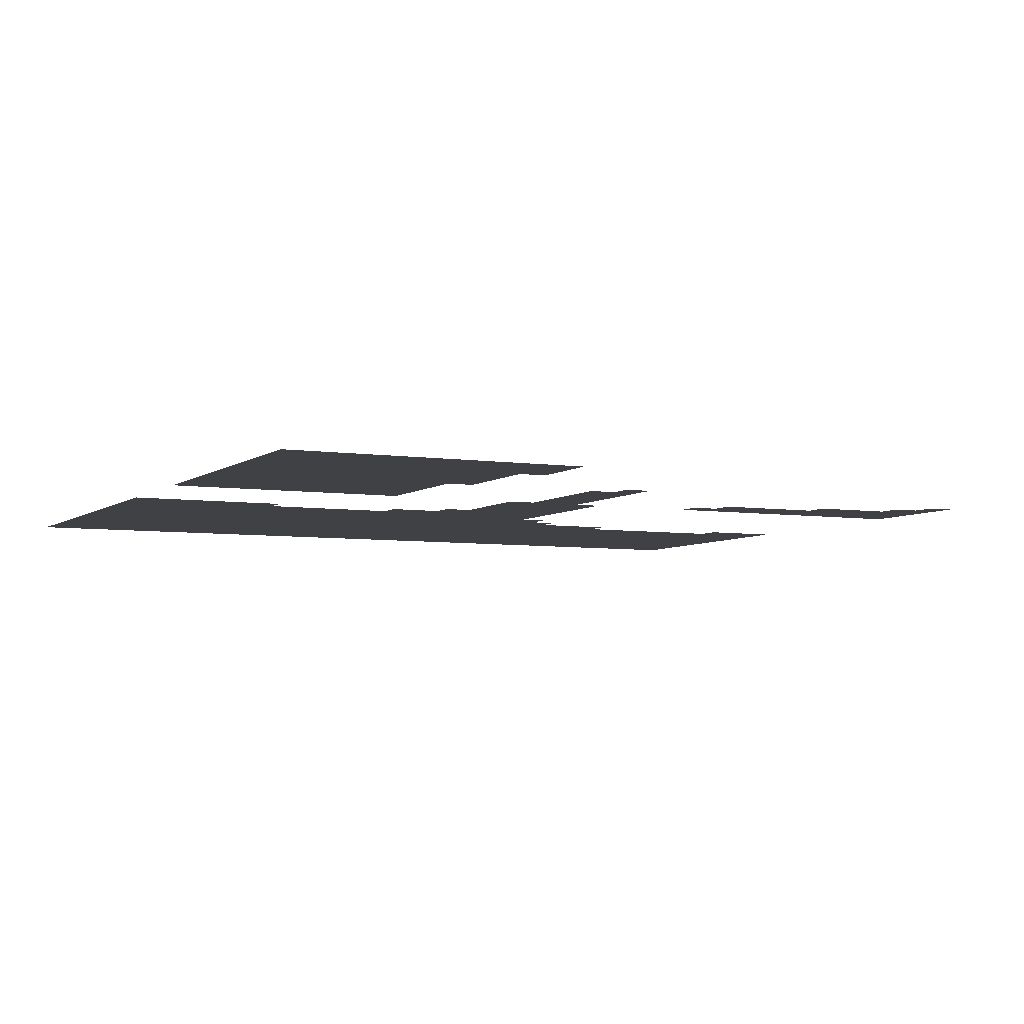
<metadata>
{"format":"obj","ext":"obj","renderer":"f3d","projection":"perspective","resolution":1024,"background":"white","views":[{"elev":-5.4,"azim":-25.9,"up":"+Z"}]}
</metadata>
<code>
o 01_Chunk_0_1_Chunk_0_1
v -32 0 2e-06
v 0 32 -2e-06
v -32 32 1e-06
v -16 32 -1e-06
v -16 16 0
v 0 8 -1e-06
v -24 0 1e-06
v -32 24 1e-06
v -8 32 -1e-06
v 0 24 -2e-06
v -32 8 2e-06
v -24 32 0
v -16 24 -0
v -16 8 0
v -24 8 1e-06
v -8 24 -1e-06
v -24 24 0
v -28 0 2e-06
v -32 28 1e-06
v -4 32 -2e-06
v -32 12 2e-06
v -20 32 -0
v -16 28 -1e-06
v -16 12 0
v 0 12 -1e-06
v -32 20 1e-06
v -12 32 -1e-06
v 0 28 -2e-06
v -32 4 2e-06
v -28 32 0
v -16 20 -0
v -24 12 1e-06
v -24 4 1e-06
v -28 8 1e-06
v -8 12 -1e-06
v -8 28 -1e-06
v -4 24 -1e-06
v -12 24 -1e-06
v -24 28 0
v -24 20 1e-06
v -20 24 0
v -28 24 1e-06
v -28 20 1e-06
v -20 20 0
v -20 28 -0
v -12 20 -1e-06
v -4 28 -2e-06
v -4 12 -1e-06
v -28 4 2e-06
v -28 12 1e-06
v -12 28 -1e-06
v -28 28 1e-06
v -30 0 2e-06
v -32 30 1e-06
v -2 32 -2e-06
v -18 32 -1e-06
v -16 30 -1e-06
v -16 14 0
v -18 16 0
v 0 10 -1e-06
v -22 0 1e-06
v -32 22 1e-06
v -10 32 -1e-06
v 0 26 -2e-06
v -32 6 2e-06
v -26 32 0
v -16 22 -0
v -16 6 0
v -24 6 1e-06
v -26 8 1e-06
v -2 8 -1e-06
v -8 30 -1e-06
v -8 22 -1e-06
v -2 24 -2e-06
v -10 24 -1e-06
v -24 30 0
v -24 22 0
v -18 24 -0
v -26 24 1e-06
v -26 0 2e-06
v -32 26 1e-06
v -6 32 -2e-06
v 0 22 -2e-06
v -32 10 2e-06
v -22 32 -0
v -16 26 -0
v -16 10 0
v -32 18 1e-06
v -14 32 -1e-06
v 0 30 -2e-06
v -32 2 2e-06
v -30 32 1e-06
v -16 18 -0
v -24 10 1e-06
v -24 2 1e-06
v -30 8 2e-06
v -8 10 -0
v -8 26 -1e-06
v -6 24 -1e-06
v -14 24 -1e-06
v -24 26 0
v -24 18 1e-06
v -22 24 0
v -30 24 1e-06
v -28 22 1e-06
v -28 18 1e-06
v -26 20 1e-06
v -30 20 1e-06
v -20 22 0
v -20 18 0
v -18 20 0
v -22 20 0
v -20 30 -0
v -20 26 -0
v -18 28 -0
v -22 28 0
v -12 22 -1e-06
v -14 20 -0
v -4 22 -1e-06
v -4 30 -2e-06
v -4 26 -1e-06
v -2 28 -2e-06
v -6 28 -1e-06
v -4 10 -1e-06
v -2 12 -1e-06
v -6 12 -1e-06
v -28 6 1e-06
v -28 2 2e-06
v -26 4 1e-06
v -30 4 2e-06
v -22 4 1e-06
v -18 12 0
v -28 10 1e-06
v -26 12 1e-06
v -30 12 1e-06
v -10 12 -0
v -12 30 -1e-06
v -12 26 -1e-06
v -10 28 -1e-06
v -14 28 -1e-06
v -28 30 0
v -28 26 1e-06
v -26 28 0
v -30 28 1e-06
v -30 26 1e-06
v -26 26 0
v -26 30 0
v -14 26 -1e-06
v -10 26 -1e-06
v -10 30 -1e-06
v -30 10 1e-06
v -26 10 1e-06
v -18 14 0
v -22 2 1e-06
v -30 2 2e-06
v -26 2 1e-06
v -26 6 1e-06
v -6 10 -1e-06
v -2 10 -1e-06
v -6 26 -1e-06
v -2 26 -2e-06
v -2 30 -2e-06
v -2 22 -1e-06
v -10 22 -1e-06
v -22 26 0
v -18 26 -0
v -18 30 -0
v -22 18 0
v -18 18 0
v -18 22 -0
v -30 18 1e-06
v -26 18 1e-06
v -26 22 1e-06
v -30 22 1e-06
v -22 22 0
v -22 30 -0
v -14 22 -0
v -6 22 -1e-06
v -6 30 -1e-06
v -30 6 2e-06
v -22 6 1e-06
v -14 30 -1e-06
v -30 30 1e-06
v -31 0 2e-06
v -32 31 1e-06
v -1 32 -2e-06
v -17 32 -1e-06
v -16 31 -1e-06
v -16 15 0
v -17 16 0
v 0 9 -1e-06
v -23 0 1e-06
v -32 23 1e-06
v -9 32 -1e-06
v 0 25 -2e-06
v -32 7 2e-06
v -25 32 0
v -16 23 -0
v -16 7 0
v -24 7 1e-06
v -17 8 0
v -25 8 1e-06
v -1 8 -1e-06
v -8 31 -1e-06
v -8 23 -1e-06
v -1 24 -2e-06
v -9 24 -1e-06
v -24 31 0
v -24 23 0
v -17 24 -0
v -25 24 0
v -27 0 2e-06
v -32 27 1e-06
v -5 32 -2e-06
v 0 21 -2e-06
v -32 11 2e-06
v -21 32 -0
v -16 27 -0
v -16 11 0
v -32 19 1e-06
v -13 32 -1e-06
v 0 29 -2e-06
v -32 3 2e-06
v -29 32 0
v -16 19 -0
v -24 11 1e-06
v -24 3 1e-06
v -29 8 1e-06
v -8 11 -0
v -8 27 -1e-06
v -5 24 -1e-06
v -13 24 -1e-06
v -24 27 0
v -24 19 1e-06
v -21 24 0
v -29 24 1e-06
v -28 23 1e-06
v -28 19 1e-06
v -25 20 1e-06
v -29 20 1e-06
v -20 23 0
v -20 19 0
v -17 20 -0
v -21 20 0
v -20 31 -0
v -20 27 -0
v -17 28 -0
v -21 28 -0
v -12 23 -1e-06
v -13 20 -0
v -4 23 -1e-06
v -4 31 -2e-06
v -4 27 -2e-06
v -1 28 -2e-06
v -5 28 -1e-06
v -4 11 -1e-06
v -1 12 -1e-06
v -5 12 -1e-06
v -28 7 1e-06
v -28 3 2e-06
v -25 4 1e-06
v -29 4 2e-06
v -17 12 0
v -28 11 1e-06
v -25 12 1e-06
v -29 12 1e-06
v -9 12 -0
v -12 31 -1e-06
v -12 27 -1e-06
v -9 28 -1e-06
v -13 28 -1e-06
v -28 31 0
v -28 27 1e-06
v -25 28 0
v -29 28 1e-06
v -29 0 2e-06
v -32 29 1e-06
v -3 32 -2e-06
v -19 32 -0
v -16 29 -1e-06
v -16 13 0
v -19 16 0
v 0 11 -1e-06
v -21 0 1e-06
v -32 21 1e-06
v -11 32 -1e-06
v 0 27 -2e-06
v -32 5 2e-06
v -27 32 0
v -16 21 -0
v -24 5 1e-06
v -27 8 1e-06
v -8 29 -1e-06
v -3 24 -1e-06
v -11 24 -1e-06
v -24 29 0
v -24 21 0
v -19 24 -0
v -27 24 1e-06
v 0 7 -1e-06
v -25 0 1e-06
v -32 25 1e-06
v -7 32 -1e-06
v 0 23 -2e-06
v -32 9 2e-06
v -23 32 -0
v -16 25 -0
v -16 9 0
v -32 17 1e-06
v -15 32 -1e-06
v 0 31 -2e-06
v -32 1 2e-06
v -31 32 1e-06
v -16 17 -0
v -15 16 -0
v -24 9 1e-06
v -24 1 1e-06
v -23 8 1e-06
v -31 8 2e-06
v -15 8 0
v -8 25 -1e-06
v -7 24 -1e-06
v -15 24 -0
v -24 25 0
v -23 24 0
v -31 24 1e-06
v -28 21 1e-06
v -28 17 1e-06
v -27 20 1e-06
v -31 20 1e-06
v -20 21 0
v -20 17 0
v -19 20 0
v -23 20 0
v -20 29 -0
v -20 25 -0
v -19 28 -0
v -23 28 0
v -12 21 -1e-06
v -15 20 -0
v -4 29 -2e-06
v -4 25 -1e-06
v -3 28 -2e-06
v -7 28 -1e-06
v -4 9 -1e-06
v -3 12 -1e-06
v -7 12 -1e-06
v -28 5 2e-06
v -28 1 2e-06
v -27 4 1e-06
v -31 4 2e-06
v -23 4 1e-06
v -23 12 1e-06
v -28 9 1e-06
v -27 12 1e-06
v -31 12 1e-06
v -15 12 0
v -12 29 -1e-06
v -12 25 -1e-06
v -11 28 -1e-06
v -15 28 -1e-06
v -28 29 0
v -28 25 1e-06
v -27 28 0
v -31 28 1e-06
v -30 27 1e-06
v -30 25 1e-06
v -29 26 1e-06
v -31 26 1e-06
v -26 27 0
v -26 25 0
v -25 26 0
v -27 26 1e-06
v -26 31 0
v -26 29 0
v -25 30 0
v -27 30 0
v -14 27 -1e-06
v -14 25 -1e-06
v -13 26 -1e-06
v -15 26 -1e-06
v -10 27 -1e-06
v -10 25 -1e-06
v -9 26 -1e-06
v -11 26 -1e-06
v -10 31 -1e-06
v -10 29 -1e-06
v -9 30 -1e-06
v -11 30 -1e-06
v -15 10 0
v -10 11 -0
v -9 10 -0
v -30 11 1e-06
v -30 9 2e-06
v -29 10 1e-06
v -31 10 2e-06
v -26 11 1e-06
v -26 9 1e-06
v -25 10 1e-06
v -27 10 1e-06
v -23 10 1e-06
v -17 10 0
v -18 15 0
v -18 13 0
v -17 14 0
v -22 3 1e-06
v -22 1 1e-06
v -21 2 1e-06
v -23 2 1e-06
v -30 3 2e-06
v -30 1 2e-06
v -29 2 2e-06
v -31 2 2e-06
v -26 3 1e-06
v -26 1 2e-06
v -25 2 1e-06
v -27 2 2e-06
v -26 7 1e-06
v -26 5 1e-06
v -25 6 1e-06
v -27 6 1e-06
v -6 11 -1e-06
v -5 10 -1e-06
v -7 10 -1e-06
v -2 11 -1e-06
v -2 9 -1e-06
v -1 10 -1e-06
v -3 10 -1e-06
v -6 27 -1e-06
v -6 25 -1e-06
v -5 26 -1e-06
v -7 26 -1e-06
v -2 27 -2e-06
v -2 25 -2e-06
v -1 26 -2e-06
v -3 26 -2e-06
v -2 31 -2e-06
v -2 29 -2e-06
v -1 30 -2e-06
v -3 30 -2e-06
v -2 23 -2e-06
v -2 21 -1e-06
v -1 22 -2e-06
v -3 22 -1e-06
v -14 19 -0
v -15 18 -0
v -10 23 -1e-06
v -9 22 -1e-06
v -11 22 -1e-06
v -22 27 0
v -22 25 0
v -21 26 0
v -23 26 0
v -18 27 -0
v -18 25 -0
v -17 26 -0
v -19 26 -0
v -18 31 -0
v -18 29 -0
v -17 30 -1e-06
v -19 30 -0
v -22 19 0
v -21 18 0
v -23 18 1e-06
v -18 19 0
v -18 17 0
v -17 18 0
v -19 18 0
v -18 23 -0
v -18 21 -0
v -17 22 -0
v -19 22 0
v -30 19 1e-06
v -30 17 1e-06
v -29 18 1e-06
v -31 18 1e-06
v -26 19 1e-06
v -26 17 1e-06
v -25 18 1e-06
v -27 18 1e-06
v -26 23 1e-06
v -26 21 1e-06
v -25 22 1e-06
v -27 22 1e-06
v -30 23 1e-06
v -30 21 1e-06
v -29 22 1e-06
v -31 22 1e-06
v -22 23 0
v -22 21 0
v -21 22 0
v -23 22 0
v -22 31 -0
v -22 29 -0
v -21 30 -0
v -23 30 0
v -14 23 -0
v -14 21 -0
v -13 22 -1e-06
v -15 22 -0
v -6 23 -1e-06
v -5 22 -1e-06
v -7 22 -1e-06
v -6 31 -2e-06
v -6 29 -1e-06
v -5 30 -2e-06
v -7 30 -1e-06
v -15 6 0
v -30 7 2e-06
v -30 5 2e-06
v -29 6 2e-06
v -31 6 2e-06
v -22 7 1e-06
v -22 5 1e-06
v -23 6 1e-06
v -15 14 0
v -14 31 -1e-06
v -14 29 -1e-06
v -13 30 -1e-06
v -15 30 -1e-06
v -30 31 1e-06
v -30 29 1e-06
v -29 30 1e-06
v -31 30 1e-06
v -31 29 1e-06
v -29 29 1e-06
v -29 31 0
v -15 29 -1e-06
v -13 29 -1e-06
v -13 31 -1e-06
v -15 13 0
v -23 5 1e-06
v -31 5 2e-06
v -29 5 2e-06
v -29 7 2e-06
v -7 29 -1e-06
v -5 29 -2e-06
v -5 31 -2e-06
v -5 23 -1e-06
v -15 21 -0
v -13 21 -0
v -13 23 -1e-06
v -23 29 0
v -21 29 -0
v -21 31 -0
v -23 21 0
v -21 21 0
v -21 23 0
v -31 21 1e-06
v -29 21 1e-06
v -29 23 1e-06
v -27 21 1e-06
v -25 21 1e-06
v -25 23 0
v -27 17 1e-06
v -25 19 1e-06
v -31 17 1e-06
v -29 17 1e-06
v -29 19 1e-06
v -19 21 0
v -17 21 -0
v -17 23 -0
v -19 17 0
v -17 17 0
v -17 19 -0
v -21 17 0
v -21 19 0
v -19 29 -0
v -17 29 -0
v -17 31 -1e-06
v -19 25 -0
v -17 25 -0
v -17 27 -0
v -23 25 0
v -21 25 0
v -21 27 -0
v -9 23 -1e-06
v -15 17 -0
v -3 21 -1e-06
v -1 21 -2e-06
v -1 23 -2e-06
v -3 29 -2e-06
v -1 29 -2e-06
v -1 31 -2e-06
v -3 25 -2e-06
v -1 25 -2e-06
v -1 27 -2e-06
v -7 25 -1e-06
v -5 25 -1e-06
v -5 27 -1e-06
v -11 21 -1e-06
v -1 7 -1e-06
v -3 9 -1e-06
v -1 9 -1e-06
v -1 11 -1e-06
v -5 9 -1e-06
v -5 11 -1e-06
v -27 5 1e-06
v -25 5 1e-06
v -25 7 1e-06
v -27 1 2e-06
v -25 1 1e-06
v -25 3 1e-06
v -31 1 2e-06
v -29 1 2e-06
v -29 3 2e-06
v -17 7 0
v -23 1 1e-06
v -21 1 1e-06
v -21 3 1e-06
v -17 13 0
v -17 15 0
v -17 9 0
v -17 11 0
v -23 9 1e-06
v -27 9 1e-06
v -25 9 1e-06
v -25 11 1e-06
v -31 9 2e-06
v -29 9 1e-06
v -29 11 1e-06
v -9 11 -0
v -15 9 0
v -9 21 -1e-06
v -10 21 -1e-06
v -11 29 -1e-06
v -9 29 -1e-06
v -9 31 -1e-06
v -11 25 -1e-06
v -9 25 -1e-06
v -9 27 -1e-06
v -15 25 -0
v -13 25 -1e-06
v -13 27 -1e-06
v -27 29 0
v -25 29 0
v -25 31 0
v -27 25 1e-06
v -25 25 0
v -25 27 0
v -31 25 1e-06
v -29 25 1e-06
v -29 27 1e-06
v -31 27 1e-06
v -27 27 0
v -27 31 0
v -15 27 -1e-06
v -11 27 -1e-06
v -11 31 -1e-06
v -15 11 0
v -31 11 2e-06
v -27 11 1e-06
v -23 11 1e-06
v -23 3 1e-06
v -31 3 2e-06
v -27 3 2e-06
v -27 7 1e-06
v -7 11 -1e-06
v -3 11 -1e-06
v -7 27 -1e-06
v -3 27 -2e-06
v -3 31 -2e-06
v -3 23 -1e-06
v -15 19 -0
v -11 23 -1e-06
v -23 27 0
v -19 27 -0
v -19 31 -0
v -23 19 0
v -19 19 0
v -19 23 -0
v -31 19 1e-06
v -27 19 1e-06
v -27 23 1e-06
v -31 23 1e-06
v -23 23 0
v -23 31 -0
v -15 23 -0
v -7 23 -1e-06
v -7 31 -1e-06
v -15 7 0
v -31 7 2e-06
v -23 7 1e-06
v -15 15 -0
v -15 31 -1e-06
v -31 31 1e-06
v -13 19 -0
v -14 16 -0
v -14 12 0
v -14 18 -0
v -14 14 0
v -14 13 0
v -14 17 -0
v -14 15 -0
f 686 185 3 313
f 685 188 4 310
f 684 189 5 315
f 683 200 15 318
f 682 196 11 319
f 681 199 14 320
f 680 204 9 303
f 679 205 16 322
f 678 198 13 323
f 677 208 12 306
f 676 209 17 325
f 675 193 8 326
f 674 237 42 299
f 673 238 43 329
f 672 220 26 330
f 671 241 41 298
f 670 242 44 333
f 669 234 40 334
f 668 245 22 279
f 667 246 45 337
f 666 233 39 338
f 665 249 38 295
f 664 225 31 340
f 663 251 37 294
f 662 252 20 278
f 661 253 47 343
f 660 230 36 344
f 659 256 48 346
f 658 229 35 347
f 657 259 34 292
f 656 260 49 350
f 655 223 29 351
f 654 227 33 352
f 653 226 32 353
f 652 264 50 355
f 651 216 21 356
f 650 219 24 357
f 649 268 27 286
f 648 269 51 360
f 647 218 23 361
f 646 272 30 289
f 645 273 52 364
f 644 213 19 365
f 643 366 144 275
f 642 367 145 368
f 641 302 81 369
f 640 370 143 274
f 639 371 146 372
f 638 363 142 373
f 637 374 66 197
f 636 375 147 376
f 635 362 141 377
f 634 378 140 271
f 633 379 148 380
f 632 307 86 381
f 631 382 139 270
f 630 383 149 384
f 629 359 138 385
f 628 386 63 194
f 627 387 150 388
f 626 358 137 389
f 623 308 87 390
f 622 391 136 267
f 621 393 135 266
f 620 394 151 395
f 619 305 84 396
f 618 397 134 265
f 617 398 152 399
f 616 354 133 400
f 615 316 94 401
f 612 403 59 190
f 611 404 153 405
f 609 407 154 408
f 608 317 95 409
f 606 410 130 262
f 605 411 155 412
f 604 312 91 413
f 603 414 129 261
f 602 415 156 416
f 601 349 128 417
f 600 418 70 202
f 599 419 157 420
f 598 348 127 421
f 597 422 126 258
f 595 425 125 257
f 594 426 159 427
f 593 345 124 428
f 590 429 123 255
f 589 430 160 431
f 588 321 98 432
f 587 433 122 254
f 586 434 161 435
f 585 342 121 436
f 584 437 55 186
f 583 438 162 439
f 582 341 120 440
f 581 441 74 206
f 580 442 163 443
f 578 314 93 446
f 577 447 75 207
f 576 450 116 248
f 575 451 165 452
f 574 324 101 453
f 573 454 115 247
f 572 455 166 456
f 571 336 114 457
f 570 458 56 187
f 569 459 167 460
f 568 335 113 461
f 567 462 112 244
f 565 465 111 243
f 564 466 169 467
f 563 332 110 468
f 562 469 78 210
f 561 470 170 471
f 560 331 109 472
f 559 473 108 240
f 558 474 171 475
f 557 309 88 476
f 556 477 107 239
f 555 328 106 480
f 554 481 79 211
f 553 482 173 483
f 552 327 105 484
f 551 485 104 236
f 550 486 174 487
f 549 285 62 488
f 548 489 103 235
f 547 490 175 491
f 546 297 77 492
f 545 493 85 217
f 544 494 176 495
f 543 296 76 496
f 542 497 100 232
f 541 498 177 499
f 540 290 67 500
f 539 501 99 231
f 538 504 82 214
f 537 505 179 506
f 536 293 72 507
f 535 509 96 228
f 534 510 180 511
f 533 288 65 512
f 532 291 69 515
f 339 117 449 591
f 531 281 58 516
f 530 517 89 221
f 529 518 182 519
f 528 280 57 520
f 527 521 92 224
f 526 522 183 523
f 525 277 54 524
f 522 525 524 183
f 144 365 525 522
f 365 19 277 525
f 362 526 523 141
f 52 275 526 362
f 275 144 522 526
f 272 527 224 30
f 141 523 527 272
f 523 183 521 527
f 518 528 520 182
f 140 361 528 518
f 361 23 280 528
f 358 529 519 137
f 51 271 529 358
f 271 140 518 529
f 268 530 221 27
f 137 519 530 268
f 519 182 517 530
f 357 24 281 531
f 624 625 164 448
f 514 532 515 181
f 131 352 532 514
f 352 33 291 532
f 510 533 512 180
f 130 351 533 510
f 351 29 288 533
f 348 534 511 127
f 49 262 534 348
f 262 130 510 534
f 259 535 228 34
f 127 511 535 259
f 511 180 509 535
f 505 536 507 179
f 123 344 536 505
f 344 36 293 536
f 341 537 506 120
f 47 255 537 341
f 255 123 505 537
f 252 538 214 20
f 120 506 538 252
f 506 179 504 538
f 251 539 231 37
f 119 502 539 251
f 502 178 501 539
f 498 540 500 177
f 118 340 540 498
f 340 31 290 540
f 339 541 499 117
f 46 250 541 339
f 250 118 498 541
f 249 542 232 38
f 117 499 542 249
f 499 177 497 542
f 494 543 496 176
f 116 338 543 494
f 338 39 296 543
f 335 544 495 113
f 45 248 544 335
f 248 116 494 544
f 245 545 217 22
f 113 495 545 245
f 495 176 493 545
f 490 546 492 175
f 112 334 546 490
f 334 40 297 546
f 331 547 491 109
f 44 244 547 331
f 244 112 490 547
f 241 548 235 41
f 109 491 548 241
f 491 175 489 548
f 486 549 488 174
f 108 330 549 486
f 330 26 285 549
f 327 550 487 105
f 43 240 550 327
f 240 108 486 550
f 237 551 236 42
f 105 487 551 237
f 487 174 485 551
f 482 552 484 173
f 107 329 552 482
f 329 43 327 552
f 297 553 483 77
f 40 239 553 297
f 239 107 482 553
f 209 554 211 17
f 77 483 554 209
f 483 173 481 554
f 478 555 480 172
f 234 556 239 40
f 102 479 556 234
f 479 172 477 556
f 474 557 476 171
f 328 558 475 106
f 238 559 240 43
f 106 475 559 238
f 475 171 473 559
f 470 560 472 170
f 111 333 560 470
f 333 44 331 560
f 290 561 471 67
f 31 243 561 290
f 243 111 470 561
f 198 562 210 13
f 67 471 562 198
f 471 170 469 562
f 466 563 468 169
f 59 282 563 466
f 314 564 467 93
f 5 190 564 314
f 190 59 466 564
f 225 565 243 31
f 93 467 565 225
f 467 169 465 565
f 332 566 463 110
f 242 567 244 44
f 110 463 567 242
f 463 168 462 567
f 459 568 461 167
f 115 337 568 459
f 337 45 335 568
f 280 569 460 57
f 23 247 569 280
f 247 115 459 569
f 188 570 187 4
f 57 460 570 188
f 460 167 458 570
f 455 571 457 166
f 78 298 571 455
f 298 41 336 571
f 307 572 456 86
f 13 210 572 307
f 210 78 455 572
f 218 573 247 23
f 86 456 573 218
f 456 166 454 573
f 451 574 453 165
f 103 325 574 451
f 325 17 324 574
f 336 575 452 114
f 41 235 575 336
f 235 103 451 575
f 246 576 248 45
f 114 452 576 246
f 452 165 450 576
f 205 577 207 16
f 73 448 577 205
f 448 164 447 577
f 315 5 314 578
f 442 579 444 163
f 215 580 443 83
f 304 581 206 10
f 83 443 581 304
f 443 163 441 581
f 438 582 440 162
f 122 343 582 438
f 343 47 341 582
f 222 583 439 90
f 28 254 583 222
f 254 122 438 583
f 311 584 186 2
f 90 439 584 311
f 439 162 437 584
f 434 585 436 161
f 74 294 585 434
f 294 37 342 585
f 195 586 435 64
f 10 206 586 195
f 206 74 434 586
f 287 587 254 28
f 64 435 587 287
f 435 161 433 587
f 430 588 432 160
f 99 322 588 430
f 322 16 321 588
f 342 589 431 121
f 37 231 589 342
f 231 99 430 589
f 253 590 255 47
f 121 431 590 253
f 431 160 429 590
f 300 592 203 6
f 426 593 428 159
f 191 594 427 60
f 6 203 594 191
f 203 71 426 594
f 283 595 257 25
f 60 427 595 283
f 427 159 425 595
f 345 596 423 124
f 256 597 258 48
f 124 423 597 256
f 423 158 422 597
f 419 598 421 157
f 129 350 598 419
f 350 49 348 598
f 291 599 420 69
f 33 261 599 291
f 261 129 419 599
f 200 600 202 15
f 69 420 600 200
f 420 157 418 600
f 415 601 417 156
f 80 212 601 415
f 212 18 349 601
f 317 602 416 95
f 7 301 602 317
f 301 80 415 602
f 227 603 261 33
f 95 416 603 227
f 416 156 414 603
f 411 604 413 155
f 53 184 604 411
f 184 1 312 604
f 349 605 412 128
f 18 276 605 349
f 276 53 411 605
f 260 606 262 49
f 128 412 606 260
f 412 155 410 606
f 199 607 201 14
f 407 608 409 154
f 61 192 608 407
f 192 7 317 608
f 284 61 407 609
f 408 154 406 610
f 281 611 405 58
f 24 263 611 281
f 263 132 404 611
f 189 612 190 5
f 58 405 612 189
f 405 153 403 612
f 308 613 402 87
f 14 201 613 308
f 219 614 263 24
f 87 402 614 219
f 318 15 316 615
f 398 616 400 152
f 70 292 616 398
f 292 34 354 616
f 316 617 399 94
f 15 202 617 316
f 202 70 398 617
f 226 618 265 32
f 94 399 618 226
f 399 152 397 618
f 394 619 396 151
f 96 319 619 394
f 319 11 305 619
f 354 620 395 133
f 34 228 620 354
f 228 96 394 620
f 264 621 266 50
f 133 395 621 264
f 395 151 393 621
f 229 622 267 35
f 97 392 622 229
f 320 14 308 623
f 387 626 389 150
f 139 360 626 387
f 360 51 358 626
f 293 627 388 72
f 36 270 627 293
f 270 139 387 627
f 204 628 194 9
f 72 388 628 204
f 388 150 386 628
f 383 629 385 149
f 75 295 629 383
f 295 38 359 629
f 321 630 384 98
f 16 207 630 321
f 207 75 383 630
f 230 631 270 36
f 98 384 631 230
f 384 149 382 631
f 379 632 381 148
f 100 323 632 379
f 323 13 307 632
f 359 633 380 138
f 38 232 633 359
f 232 100 379 633
f 269 634 271 51
f 138 380 634 269
f 380 148 378 634
f 375 635 377 147
f 143 364 635 375
f 364 52 362 635
f 296 636 376 76
f 39 274 636 296
f 274 143 375 636
f 208 637 197 12
f 76 376 637 208
f 376 147 374 637
f 371 638 373 146
f 79 299 638 371
f 299 42 363 638
f 324 639 372 101
f 17 211 639 324
f 211 79 371 639
f 233 640 274 39
f 101 372 640 233
f 372 146 370 640
f 367 641 369 145
f 104 326 641 367
f 326 8 302 641
f 363 642 368 142
f 42 236 642 363
f 236 104 367 642
f 273 643 275 52
f 142 368 643 273
f 368 145 366 643
f 366 644 365 144
f 145 369 644 366
f 369 81 213 644
f 370 645 364 143
f 146 373 645 370
f 373 142 273 645
f 374 646 289 66
f 147 377 646 374
f 377 141 272 646
f 378 647 361 140
f 148 381 647 378
f 381 86 218 647
f 382 648 360 139
f 149 385 648 382
f 385 138 269 648
f 386 649 286 63
f 150 389 649 386
f 389 137 268 649
f 390 87 219 650
f 393 651 356 135
f 151 396 651 393
f 396 84 216 651
f 397 652 355 134
f 152 400 652 397
f 400 133 264 652
f 401 94 226 653
f 406 654 352 131
f 154 409 654 406
f 409 95 227 654
f 410 655 351 130
f 155 413 655 410
f 413 91 223 655
f 414 656 350 129
f 156 417 656 414
f 417 128 260 656
f 418 657 292 70
f 157 421 657 418
f 421 127 259 657
f 422 658 347 126
f 158 424 658 422
f 424 97 229 658
f 425 659 346 125
f 159 428 659 425
f 428 124 256 659
f 429 660 344 123
f 160 432 660 429
f 432 98 230 660
f 433 661 343 122
f 161 436 661 433
f 436 121 253 661
f 437 662 278 55
f 162 440 662 437
f 440 120 252 662
f 441 663 294 74
f 163 444 663 441
f 444 119 251 663
f 445 664 340 118
f 446 93 225 664
f 447 665 295 75
f 164 449 665 447
f 449 117 249 665
f 450 666 338 116
f 165 453 666 450
f 453 101 233 666
f 454 667 337 115
f 166 457 667 454
f 457 114 246 667
f 458 668 279 56
f 167 461 668 458
f 461 113 245 668
f 462 669 334 112
f 168 464 669 462
f 464 102 234 669
f 465 670 333 111
f 169 468 670 465
f 468 110 242 670
f 469 671 298 78
f 170 472 671 469
f 472 109 241 671
f 473 672 330 108
f 171 476 672 473
f 476 88 220 672
f 477 673 329 107
f 172 480 673 477
f 480 106 238 673
f 481 674 299 79
f 173 484 674 481
f 484 105 237 674
f 485 675 326 104
f 174 488 675 485
f 488 62 193 675
f 489 676 325 103
f 175 492 676 489
f 492 77 209 676
f 493 677 306 85
f 176 496 677 493
f 496 76 208 677
f 497 678 323 100
f 177 500 678 497
f 500 67 198 678
f 501 679 322 99
f 178 503 679 501
f 503 73 205 679
f 504 680 303 82
f 179 507 680 504
f 507 72 204 680
f 508 68 199 681
f 509 682 319 96
f 180 512 682 509
f 512 65 196 682
f 181 515 683 513
f 515 69 200 683
f 164 625 591 449
f 516 58 189 684
f 517 685 310 89
f 182 520 685 517
f 520 57 188 685
f 521 686 313 92
f 183 524 686 521
f 524 54 185 686
f 687 445 118 250
f 446 664 445 690
f 578 446 690 693
f 578 693 688 315
f 684 694 691 516
f 684 315 688 694
f 531 516 691 692
f 531 692 689 357

</code>
